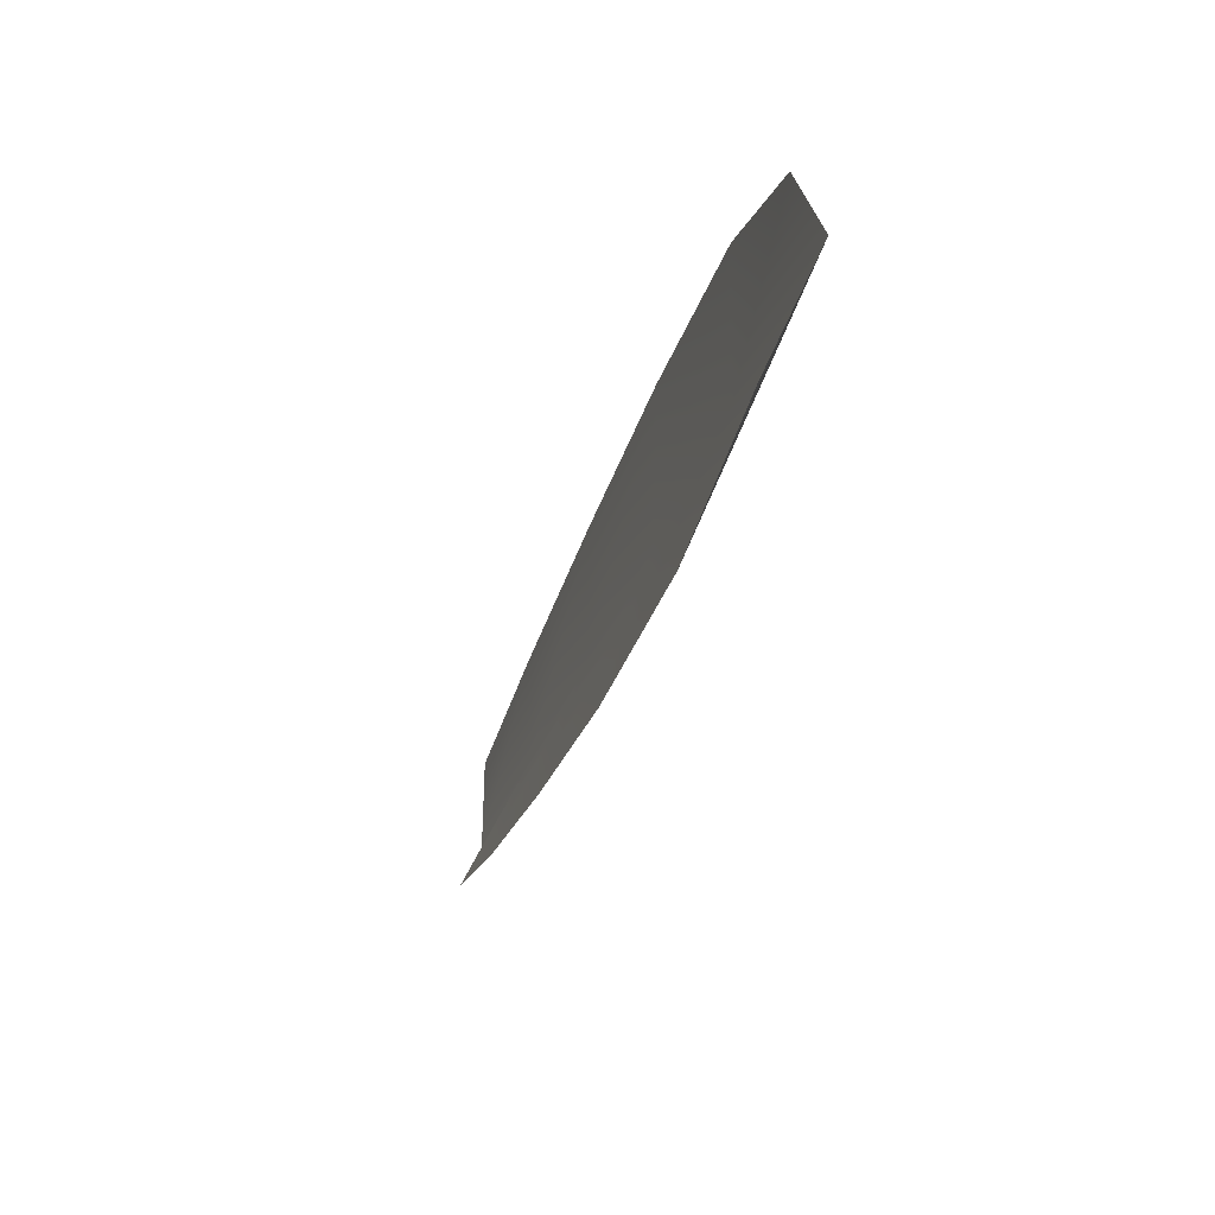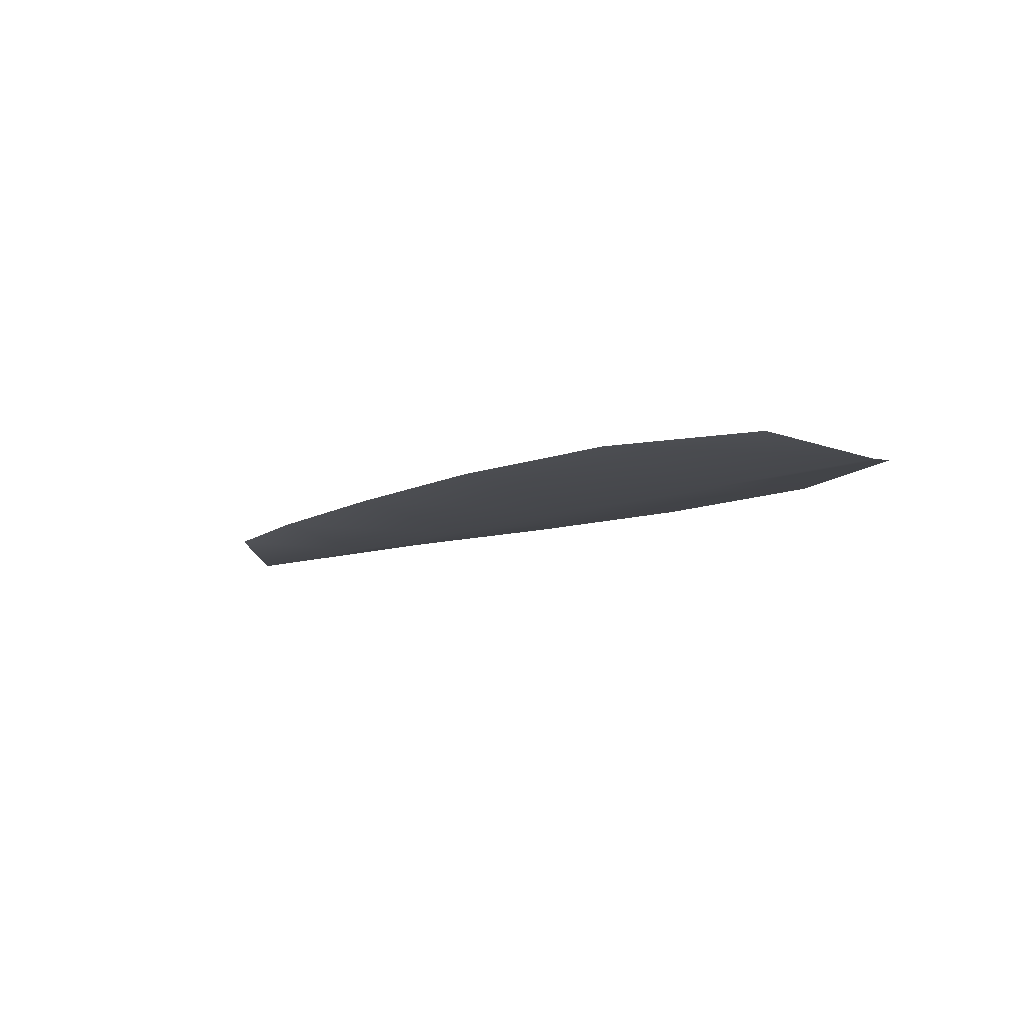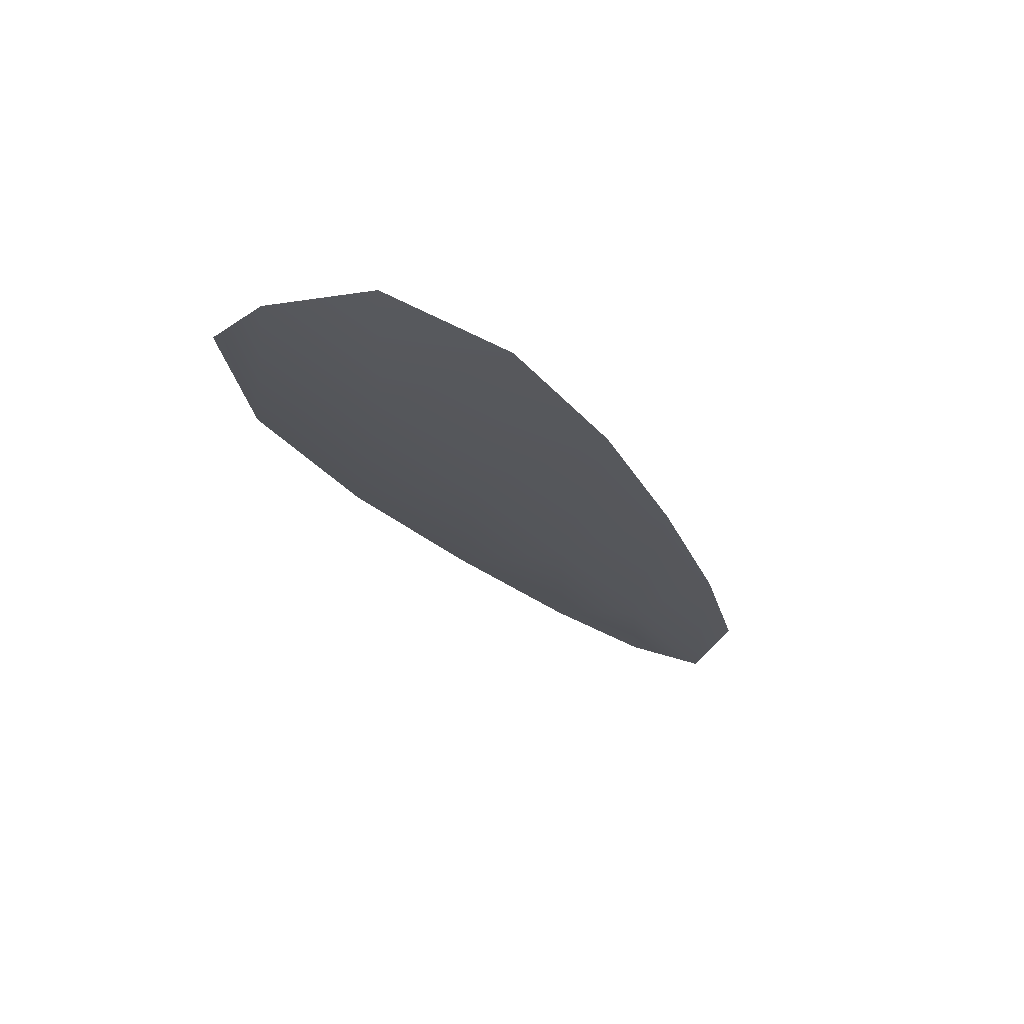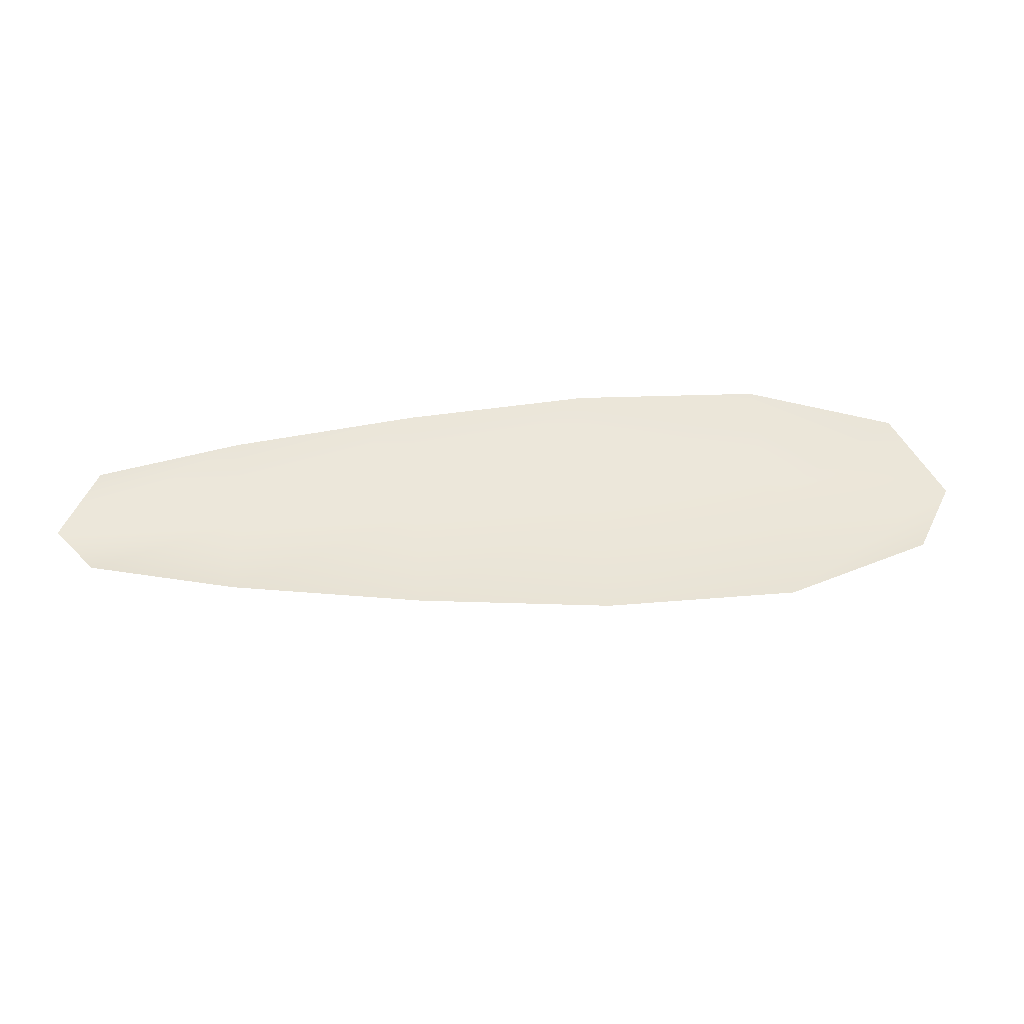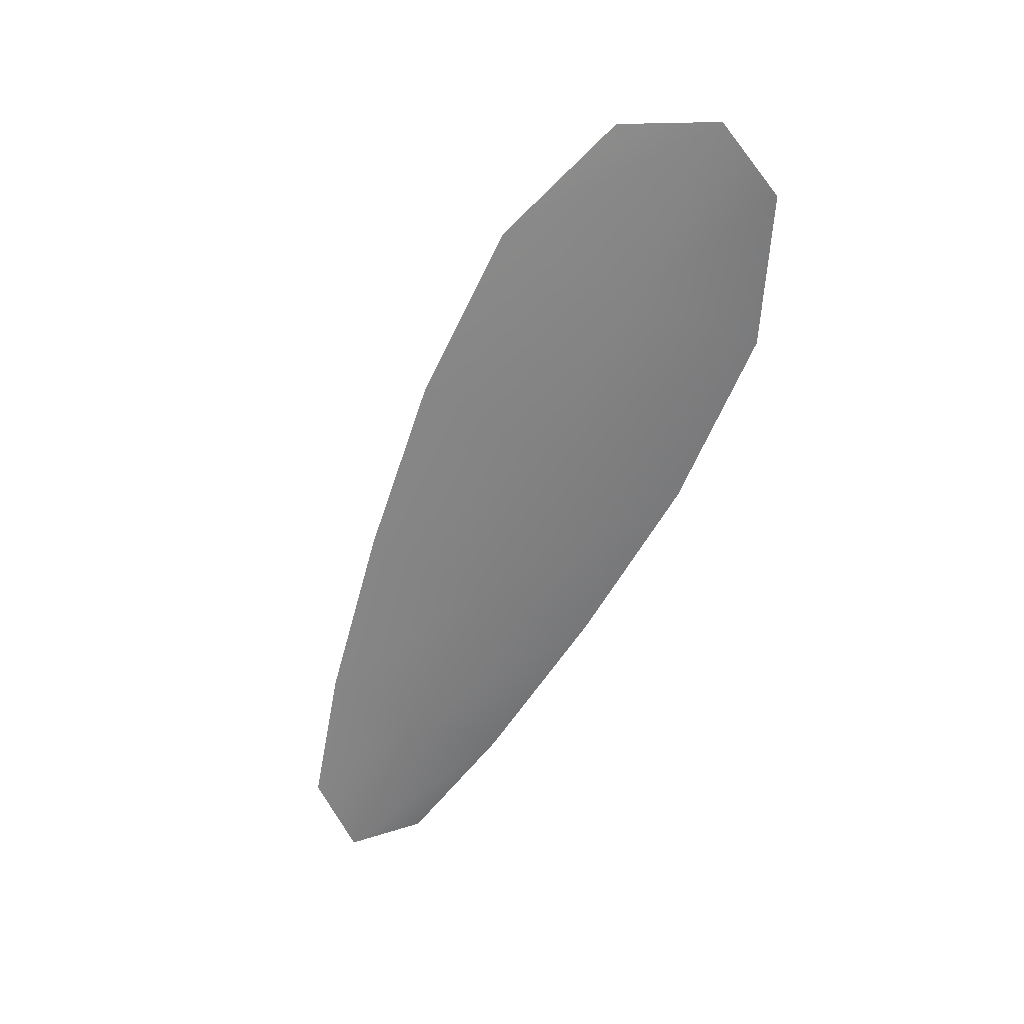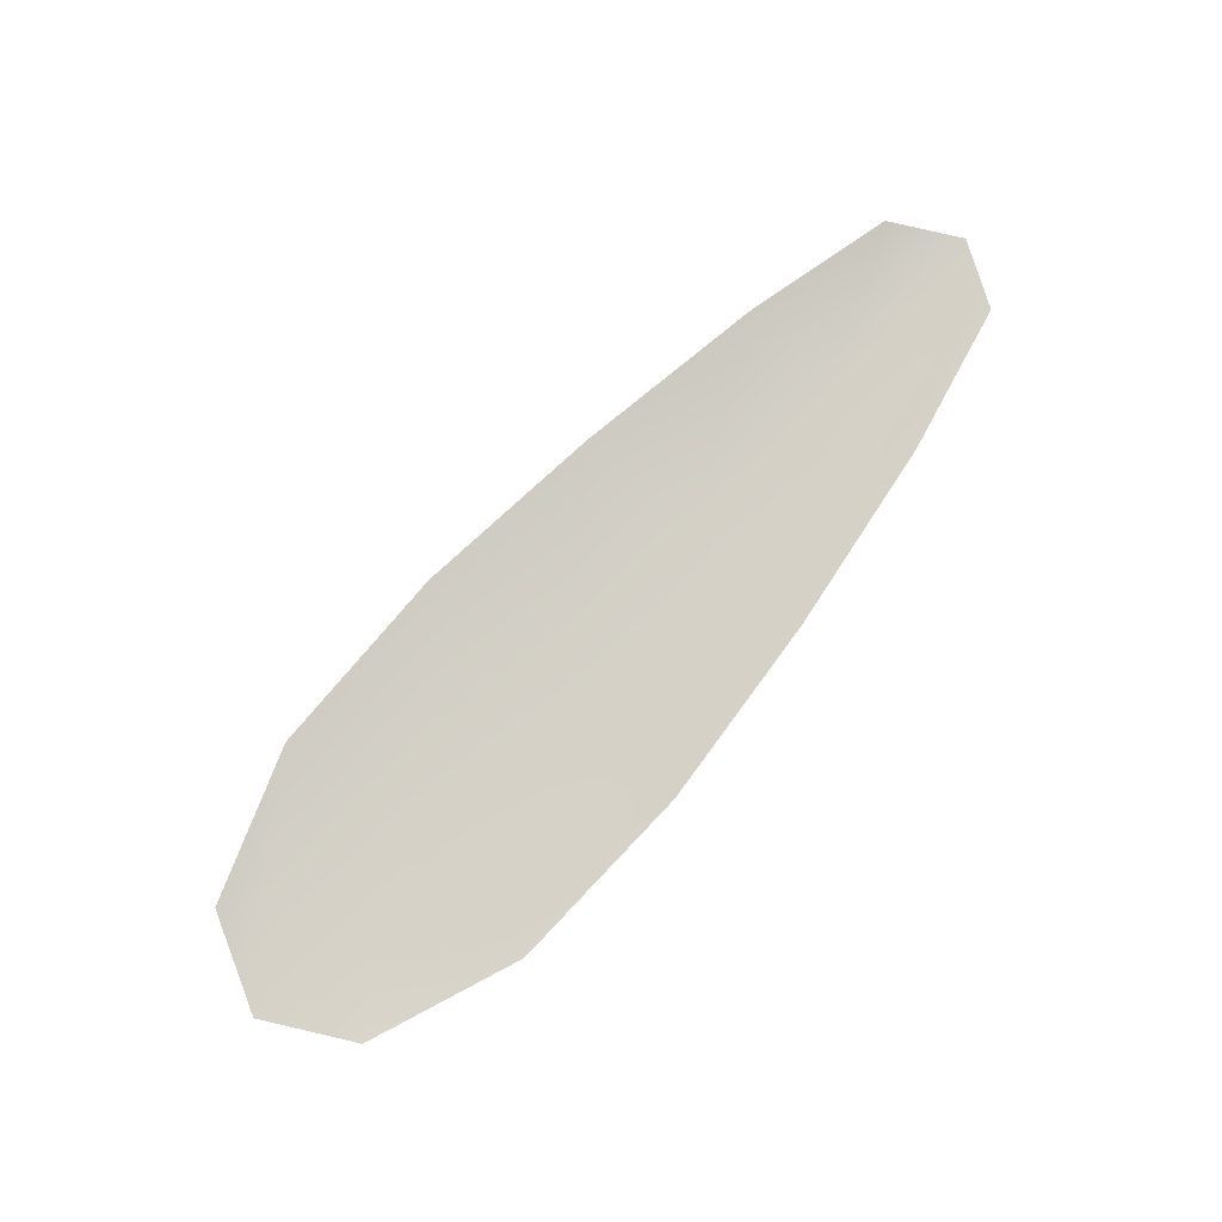
<metadata>
{"format":"obj","ext":"obj","renderer":"f3d","projection":"perspective","resolution":1024,"background":"white","views":[{"elev":-58.7,"azim":73.0,"up":"+Y"},{"elev":-9.8,"azim":21.1,"up":"+Z"},{"elev":-26.5,"azim":90.0,"up":"+Z"},{"elev":50.7,"azim":-31.9,"up":"+Z"},{"elev":-60.8,"azim":38.2,"up":"+Z"},{"elev":79.0,"azim":104.0,"up":"+Z"}]}
</metadata>
<code>
o feather_flight_tertiary_062
v 0.5723 0.3801 0.1068
v 0.569 0.3737 0.1069
v 0.616 0.3584 0.1063
v 0.6114 0.3497 0.1065
v 0.5685 0.3781 0.1058
v 0.6161 0.3528 0.1053
v 0.5805 0.378 0.1067
v 0.5908 0.3744 0.1066
v 0.6008 0.3703 0.1064
v 0.6101 0.365 0.1064
v 0.6027 0.3508 0.1066
v 0.5931 0.3556 0.1067
v 0.5841 0.3616 0.1068
v 0.5754 0.3681 0.1068
v 0.578 0.373 0.1057
v 0.5875 0.368 0.1056
v 0.5969 0.363 0.1055
v 0.6064 0.3579 0.1054
f 18 10 3 6
f 11 18 6 4
f 5 1 7 15
f 15 7 8 16
f 16 8 9 17
f 17 9 10 18
f 2 5 15 14
f 14 15 16 13
f 13 16 17 12
f 12 17 18 11

</code>
